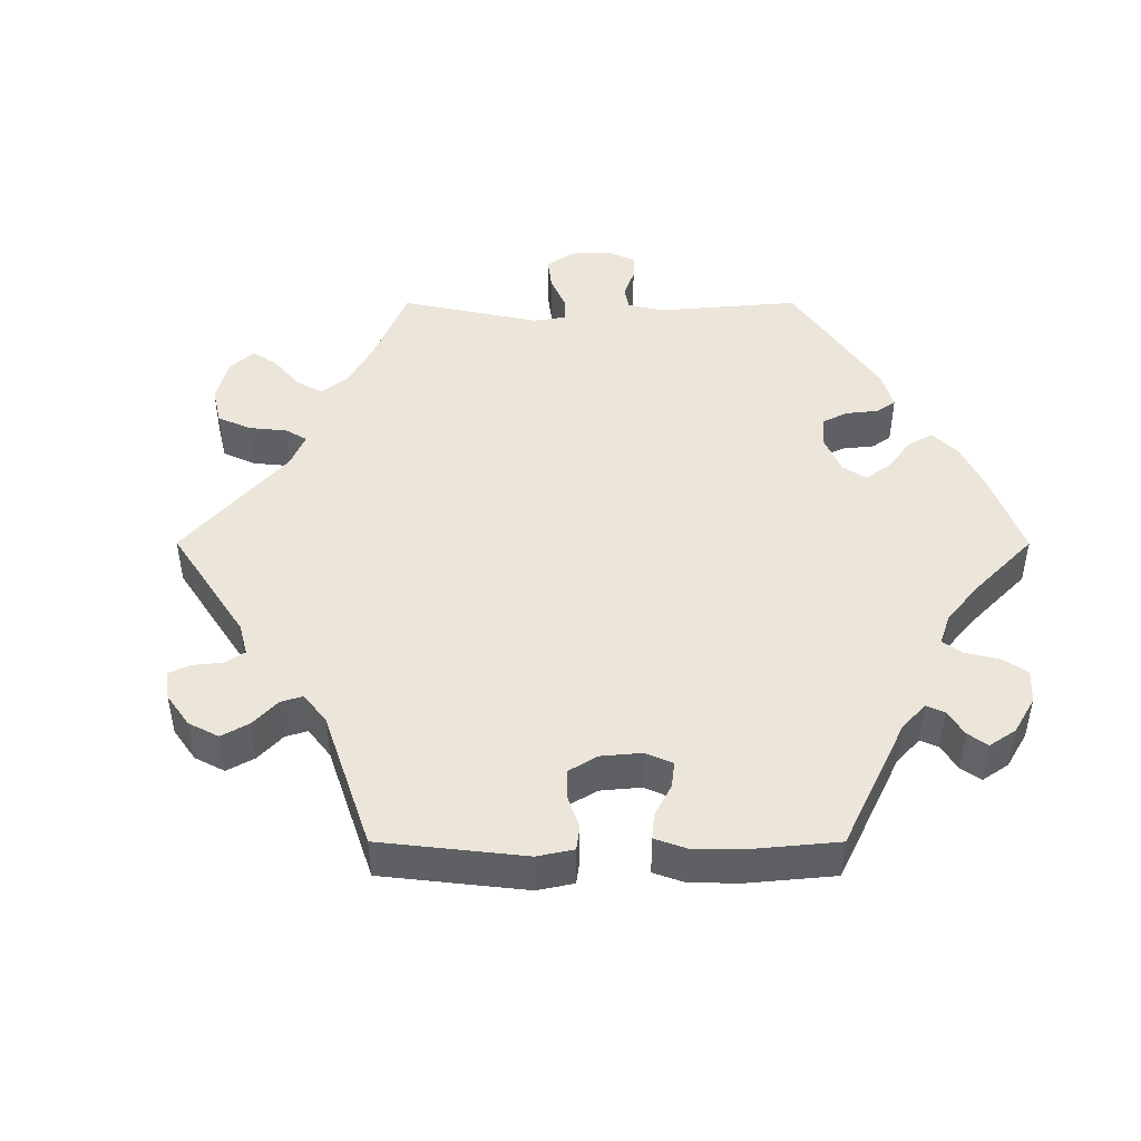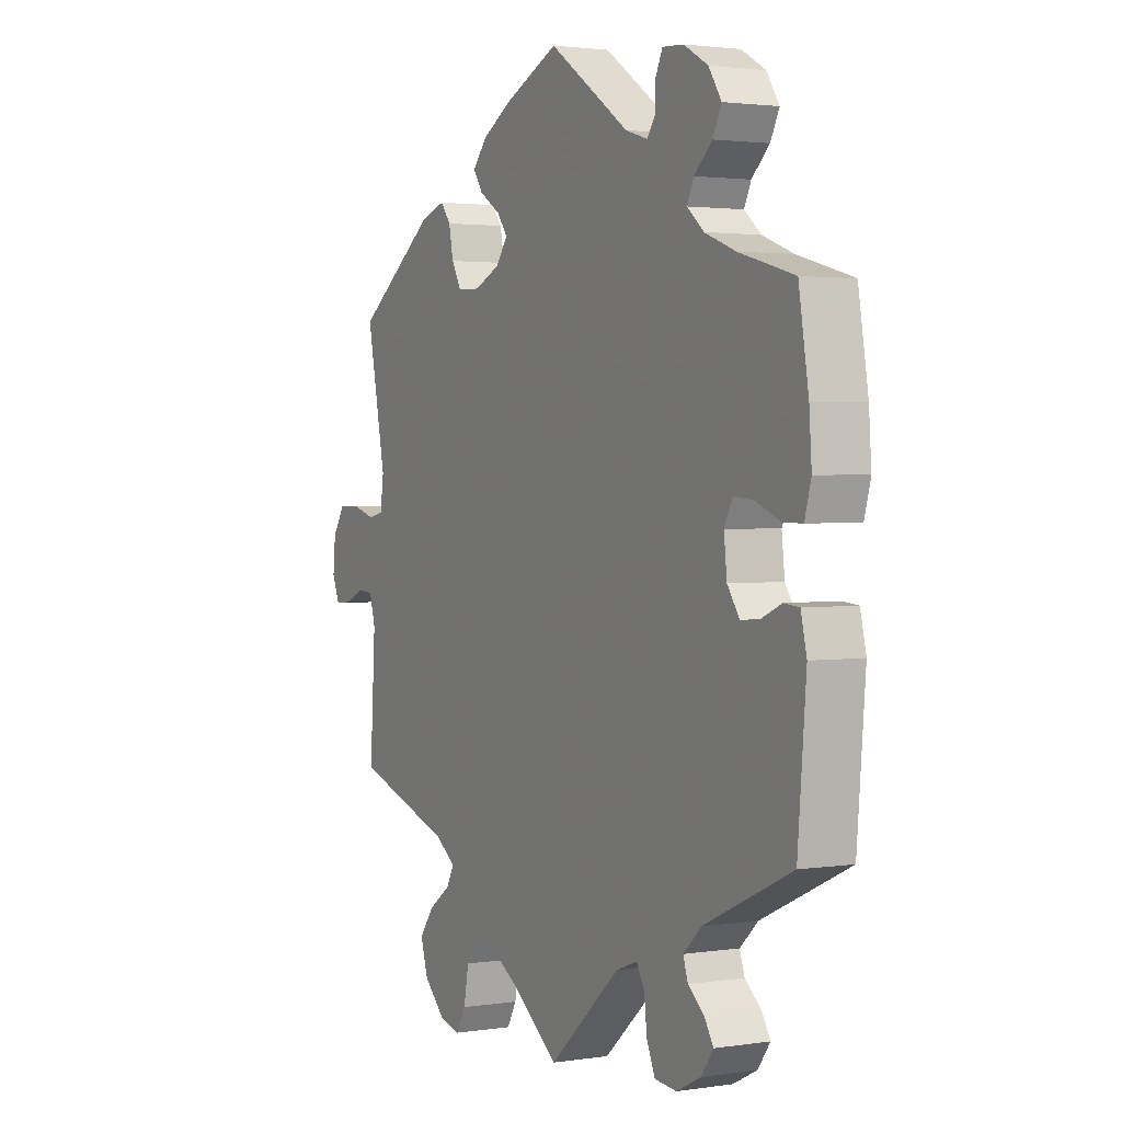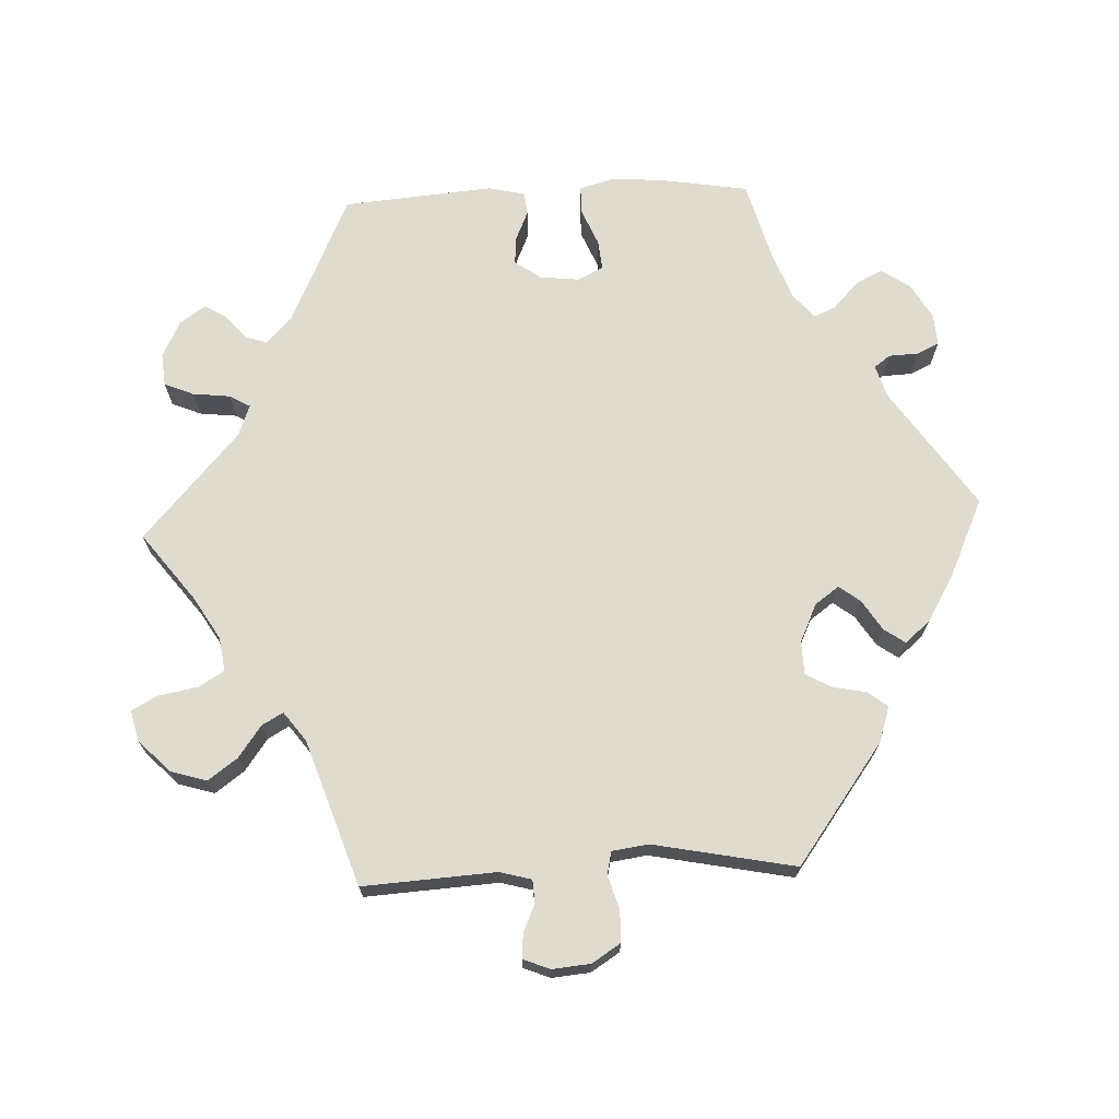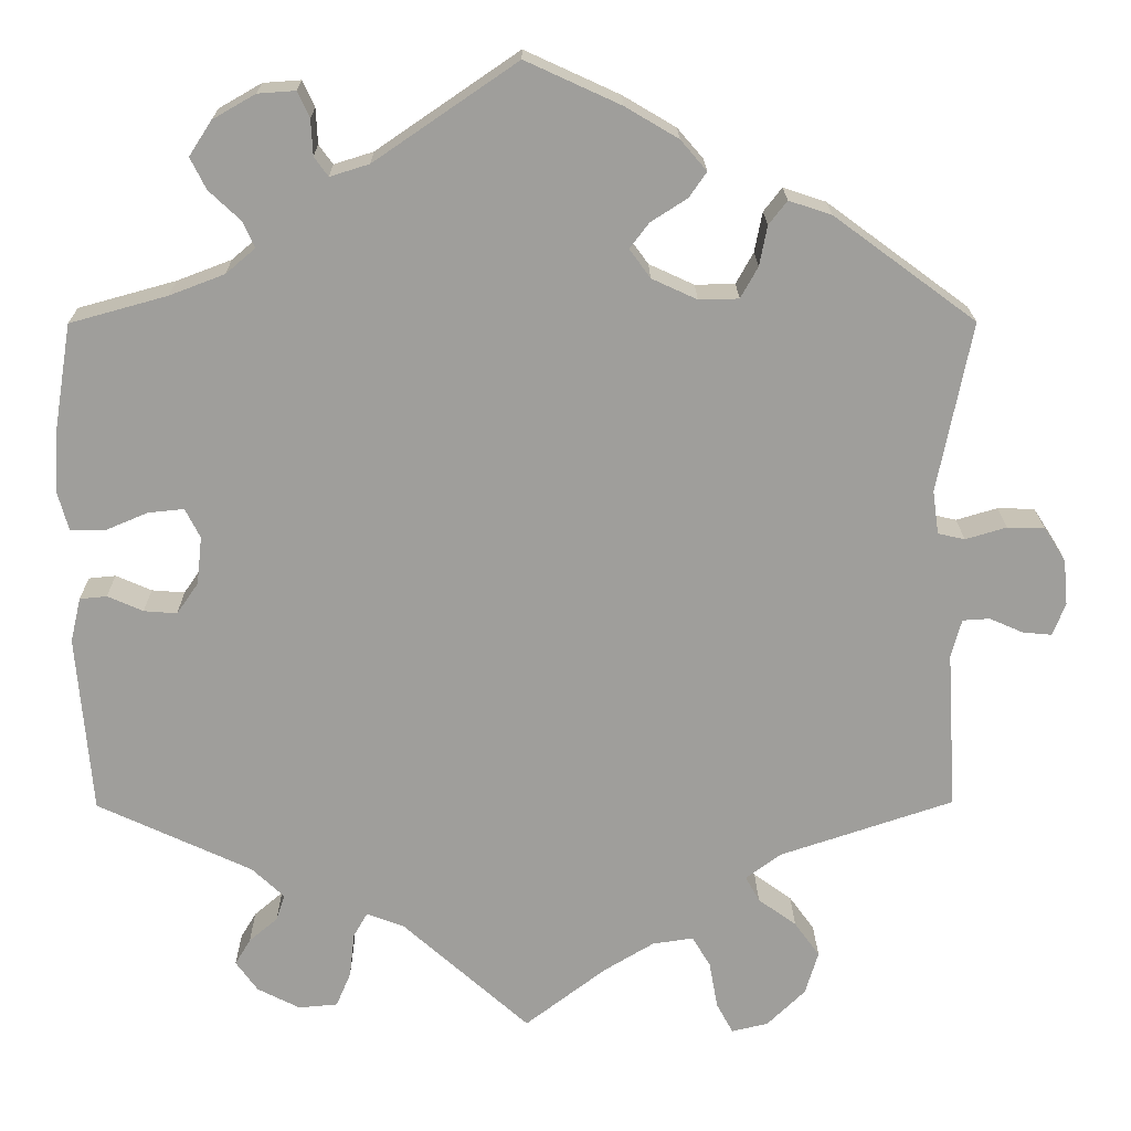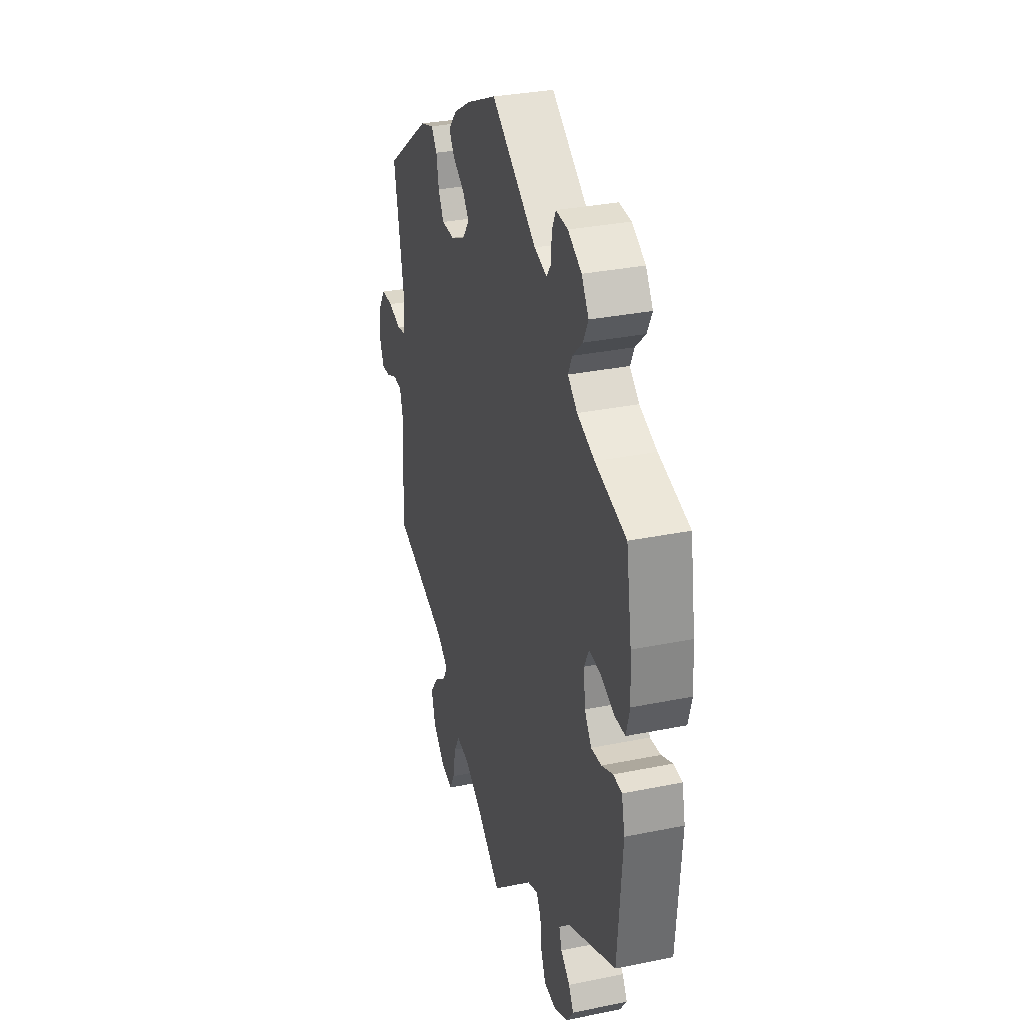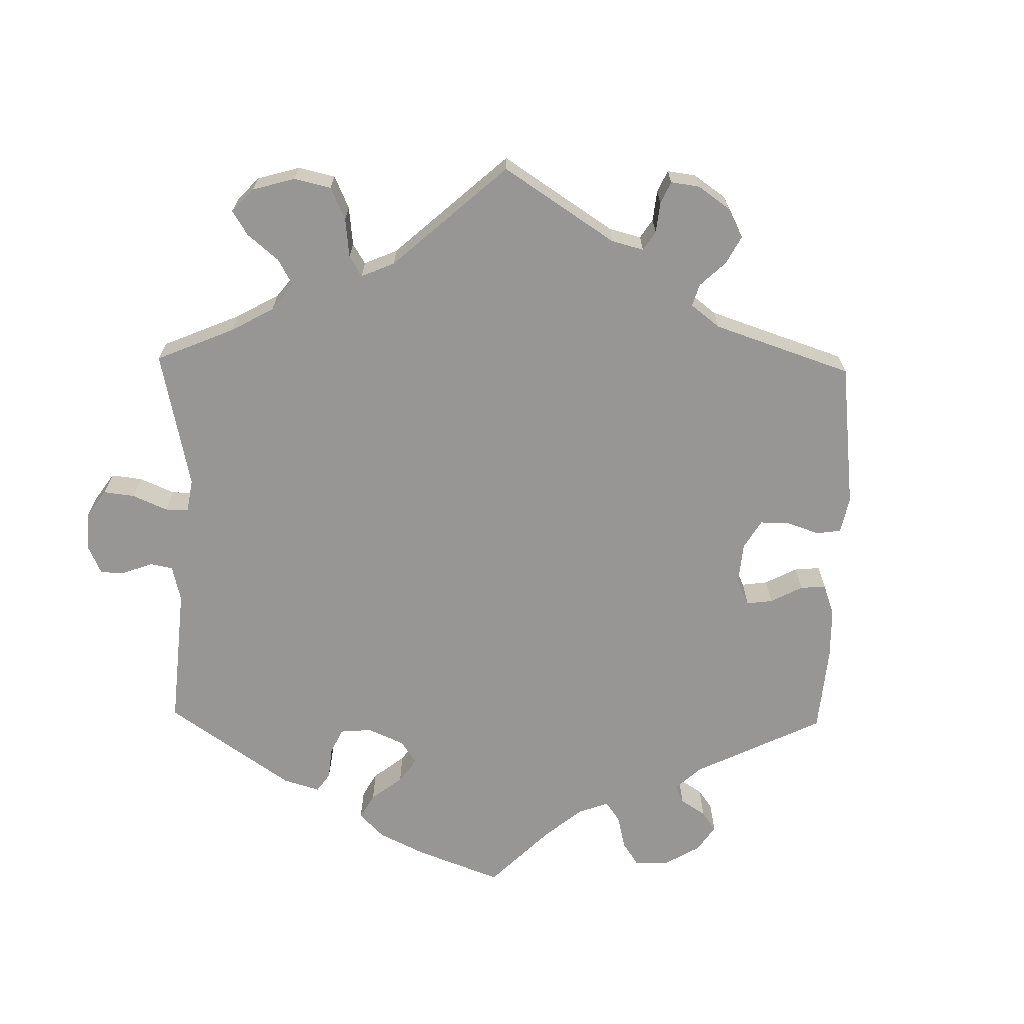
<metadata>
{"format":"obj","ext":"obj","renderer":"f3d","projection":"perspective","resolution":1024,"background":"white","views":[{"elev":46.8,"azim":-30.0,"up":"+Y"},{"elev":2.2,"azim":61.5,"up":"+Z"},{"elev":70.5,"azim":-92.6,"up":"+Y"},{"elev":19.3,"azim":179.4,"up":"+Z"},{"elev":31.7,"azim":73.9,"up":"+Z"},{"elev":-68.0,"azim":-121.1,"up":"+Y"}]}
</metadata>
<code>
v 0.164 0.07 0.466
v 0.209 0.07 0.452
v 0.225 0.07 0.474
v 0.227 0.07 0.515
v 0.241 0.07 0.545
v 0.284 0.07 0.542
v 0.333 0.07 0.514
v 0.359 0.07 0.474
v 0.341 0.07 0.438
v 0.305 0.07 0.404
v 0.291 0.07 0.374
v 0.325 0.07 0.345
v 0.388 0.07 0.321
v 0.5 0.07 0.29
v 0.52 0.07 0.168
v 0.525 0.07 0.097
v 0.512 0.07 0.05
v 0.473 0.07 0.05
v 0.423 0.07 0.071
v 0.382 0.07 0.075
v 0.365 0.07 0.041
v 0.371 0.07 -0.014
v 0.396 0.07 -0.05
v 0.434 0.07 -0.047
v 0.475 0.07 -0.029
v 0.506 0.07 -0.032
v 0.518 0.07 -0.083
v 0.501 0.07 -0.289
v 0.323 0.07 -0.372
v 0.286 0.07 -0.407
v 0.296 0.07 -0.437
v 0.329 0.07 -0.465
v 0.347 0.07 -0.495
v 0.322 0.07 -0.53
v 0.273 0.07 -0.555
v 0.228 0.07 -0.551
v 0.211 0.07 -0.511
v 0.205 0.07 -0.459
v 0.189 0.07 -0.431
v 0.146 0.07 -0.447
v 0 0.07 -0.578
v -0.093 0.07 -0.507
v -0.151 0.07 -0.472
v -0.198 0.07 -0.465
v -0.219 0.07 -0.5
v -0.229 0.07 -0.555
v -0.248 0.07 -0.59
v -0.29 0.07 -0.58
v -0.334 0.07 -0.537
v -0.349 0.07 -0.487
v -0.32 0.07 -0.447
v -0.276 0.07 -0.415
v -0.26 0.07 -0.386
v -0.3 0.07 -0.356
v -0.5 0.07 -0.289
v -0.489 0.07 -0.106
v -0.501 0.07 -0.062
v -0.532 0.07 -0.06
v -0.571 0.07 -0.077
v -0.604 0.07 -0.08
v -0.619 0.07 -0.043
v -0.614 0.07 0.01
v -0.589 0.07 0.049
v -0.546 0.07 0.05
v -0.499 0.07 0.036
v -0.468 0.07 0.043
v -0.461 0.07 0.093
v -0.5 0.07 0.289
v -0.337 0.07 0.409
v -0.288 0.07 0.425
v -0.267 0.07 0.398
v -0.258 0.07 0.352
v -0.238 0.07 0.316
v -0.192 0.07 0.315
v -0.14 0.07 0.339
v -0.116 0.07 0.372
v -0.138 0.07 0.401
v -0.18 0.07 0.428
v -0.2 0.07 0.457
v -0.17 0.07 0.492
v -0.109 0.07 0.528
v 0 0.07 0.578
v 0.164 0 0.466
v 0.209 0 0.452
v 0.225 0 0.474
v 0.227 0 0.515
v 0.241 0 0.545
v 0.284 0 0.542
v 0.333 0 0.514
v 0.359 0 0.474
v 0.341 0 0.438
v 0.305 0 0.404
v 0.291 0 0.374
v 0.325 0 0.345
v 0.388 0 0.321
v 0.5 0 0.29
v 0.52 0 0.168
v 0.525 0 0.097
v 0.512 0 0.05
v 0.473 0 0.05
v 0.423 0 0.071
v 0.382 0 0.075
v 0.365 0 0.041
v 0.371 0 -0.014
v 0.396 0 -0.05
v 0.434 0 -0.047
v 0.475 0 -0.029
v 0.506 0 -0.032
v 0.518 0 -0.083
v 0.501 0 -0.289
v 0.323 0 -0.372
v 0.286 0 -0.407
v 0.296 0 -0.437
v 0.329 0 -0.465
v 0.347 0 -0.495
v 0.322 0 -0.53
v 0.273 0 -0.555
v 0.228 0 -0.551
v 0.211 0 -0.511
v 0.205 0 -0.459
v 0.189 0 -0.431
v 0.146 0 -0.447
v 0 0 -0.578
v -0.093 0 -0.507
v -0.151 0 -0.472
v -0.198 0 -0.465
v -0.219 0 -0.5
v -0.229 0 -0.555
v -0.248 0 -0.59
v -0.29 0 -0.58
v -0.334 0 -0.537
v -0.349 0 -0.487
v -0.32 0 -0.447
v -0.276 0 -0.415
v -0.26 0 -0.386
v -0.3 0 -0.356
v -0.5 0 -0.289
v -0.489 0 -0.106
v -0.501 0 -0.062
v -0.532 0 -0.06
v -0.571 0 -0.077
v -0.604 0 -0.08
v -0.619 0 -0.043
v -0.614 0 0.01
v -0.589 0 0.049
v -0.546 0 0.05
v -0.499 0 0.036
v -0.468 0 0.043
v -0.461 0 0.093
v -0.5 0 0.289
v -0.337 0 0.409
v -0.288 0 0.425
v -0.267 0 0.398
v -0.258 0 0.352
v -0.238 0 0.316
v -0.192 0 0.315
v -0.14 0 0.339
v -0.116 0 0.372
v -0.138 0 0.401
v -0.18 0 0.428
v -0.2 0 0.457
v -0.17 0 0.492
v -0.109 0 0.528
v 0 0 0.578
f 81 82 1
f 80 81 1 2
f 77 78 79 80
f 76 77 80 2
f 75 76 2
f 74 75 2
f 69 70 71 72
f 67 68 69 72
f 66 67 72 73
f 62 63 64 65
f 62 65 66
f 61 62 66
f 58 59 60 61
f 57 58 61 66
f 56 57 66 73
f 54 55 56 73
f 49 50 51 52
f 49 52 53
f 48 49 53
f 45 46 47 48
f 44 45 48 53
f 43 44 53
f 42 43 53
f 40 41 42
f 39 40 42 53
f 35 36 37 38
f 35 38 39
f 34 35 39
f 31 32 33 34
f 30 31 34 39
f 29 30 39 53
f 24 25 26 27
f 23 24 27 28
f 22 23 28 29
f 16 17 18 19
f 16 19 20
f 13 14 15 16
f 12 13 16 20
f 11 12 20 21
f 7 8 9 10
f 7 10 11
f 6 7 11
f 3 4 5 6
f 2 3 6 11
f 74 2 11 21
f 53 54 73 74
f 29 53 74
f 21 22 29 74
f 83 164 163
f 84 83 163 162
f 162 161 160 159
f 84 162 159 158
f 84 158 157
f 84 157 156
f 154 153 152 151
f 154 151 150 149
f 155 154 149 148
f 147 146 145 144
f 148 147 144
f 148 144 143
f 143 142 141 140
f 148 143 140 139
f 155 148 139 138
f 155 138 137 136
f 134 133 132 131
f 135 134 131
f 135 131 130
f 130 129 128 127
f 135 130 127 126
f 135 126 125
f 135 125 124
f 124 123 122
f 135 124 122 121
f 120 119 118 117
f 121 120 117
f 121 117 116
f 116 115 114 113
f 121 116 113 112
f 135 121 112 111
f 109 108 107 106
f 110 109 106 105
f 111 110 105 104
f 101 100 99 98
f 102 101 98
f 98 97 96 95
f 102 98 95 94
f 103 102 94 93
f 92 91 90 89
f 93 92 89
f 93 89 88
f 88 87 86 85
f 93 88 85 84
f 103 93 84 156
f 156 155 136 135
f 156 135 111
f 156 111 104 103
f 1 83 84 2
f 2 84 85 3
f 3 85 86 4
f 4 86 87 5
f 5 87 88 6
f 6 88 89 7
f 7 89 90 8
f 8 90 91 9
f 9 91 92 10
f 10 92 93 11
f 11 93 94 12
f 12 94 95 13
f 13 95 96 14
f 14 96 97 15
f 15 97 98 16
f 16 98 99 17
f 17 99 100 18
f 18 100 101 19
f 19 101 102 20
f 20 102 103 21
f 21 103 104 22
f 22 104 105 23
f 23 105 106 24
f 24 106 107 25
f 25 107 108 26
f 26 108 109 27
f 27 109 110 28
f 28 110 111 29
f 29 111 112 30
f 30 112 113 31
f 31 113 114 32
f 32 114 115 33
f 33 115 116 34
f 34 116 117 35
f 35 117 118 36
f 36 118 119 37
f 37 119 120 38
f 38 120 121 39
f 39 121 122 40
f 40 122 123 41
f 41 123 124 42
f 42 124 125 43
f 43 125 126 44
f 44 126 127 45
f 45 127 128 46
f 46 128 129 47
f 47 129 130 48
f 48 130 131 49
f 49 131 132 50
f 50 132 133 51
f 51 133 134 52
f 52 134 135 53
f 53 135 136 54
f 54 136 137 55
f 55 137 138 56
f 56 138 139 57
f 57 139 140 58
f 58 140 141 59
f 59 141 142 60
f 60 142 143 61
f 61 143 144 62
f 62 144 145 63
f 63 145 146 64
f 64 146 147 65
f 65 147 148 66
f 66 148 149 67
f 67 149 150 68
f 68 150 151 69
f 69 151 152 70
f 70 152 153 71
f 71 153 154 72
f 72 154 155 73
f 73 155 156 74
f 74 156 157 75
f 75 157 158 76
f 76 158 159 77
f 77 159 160 78
f 78 160 161 79
f 79 161 162 80
f 80 162 163 81
f 81 163 164 82
f 82 164 83 1

</code>
